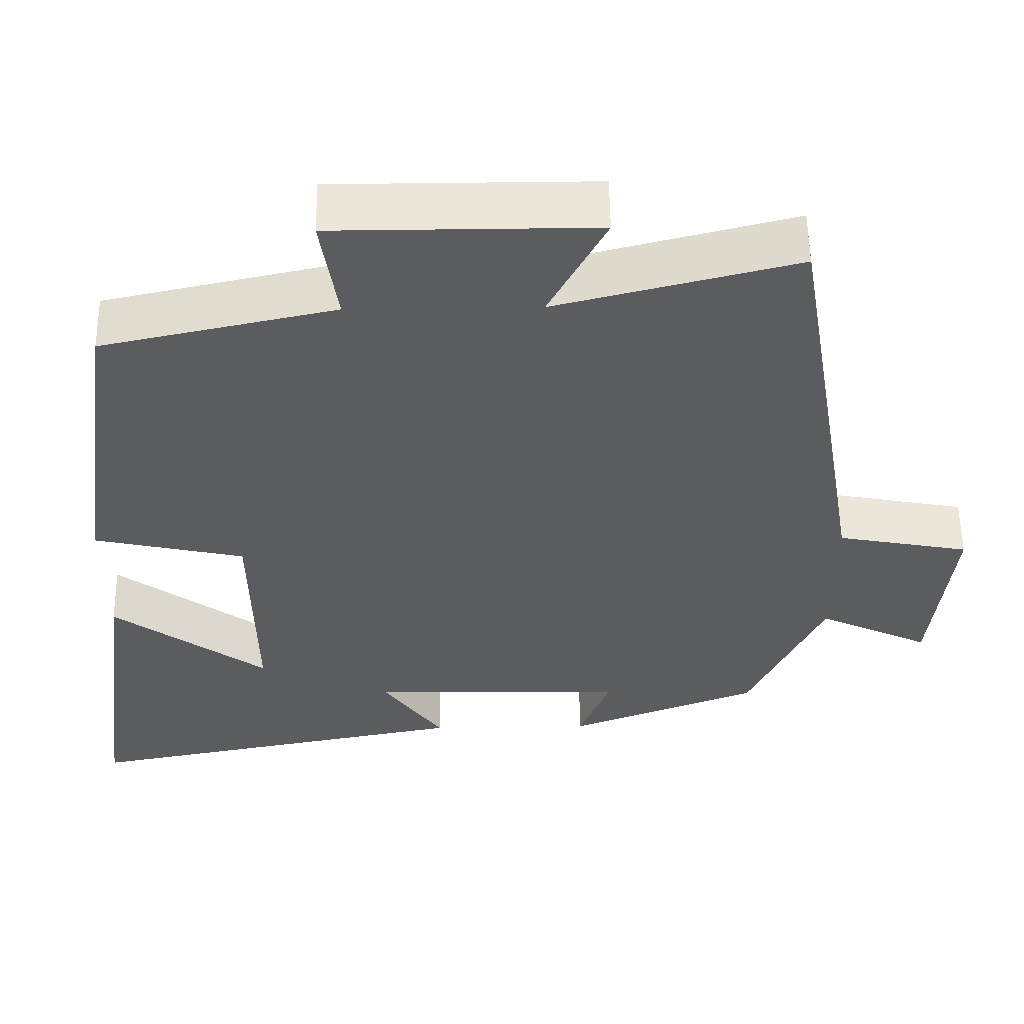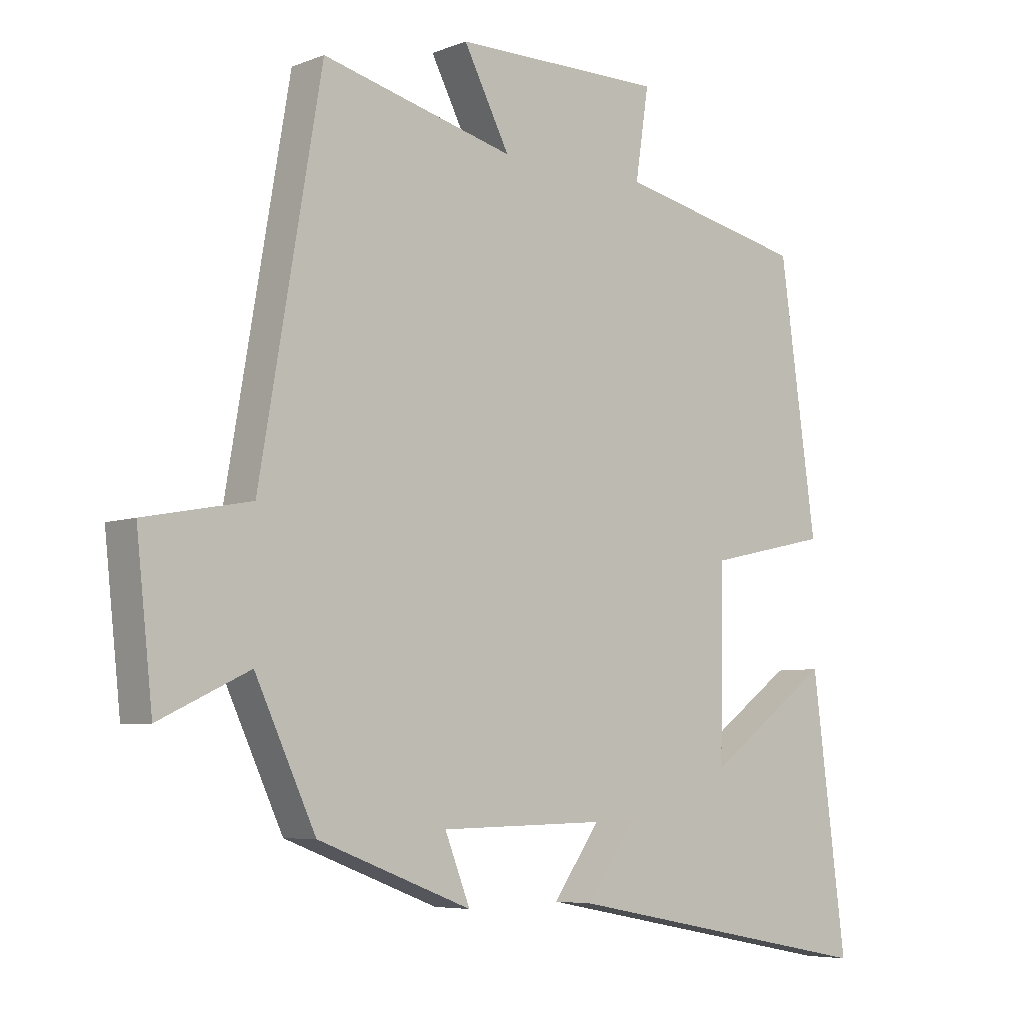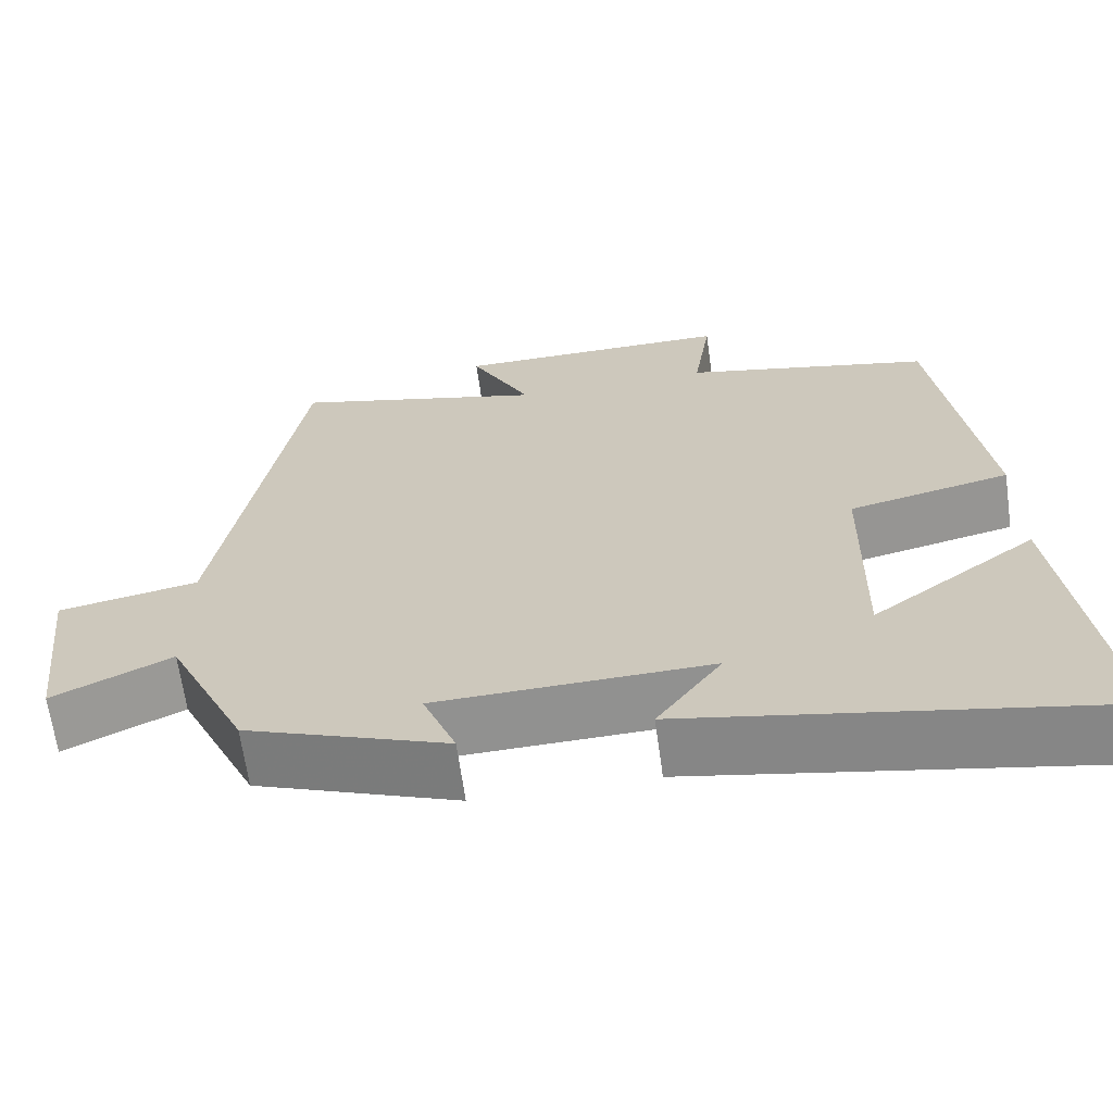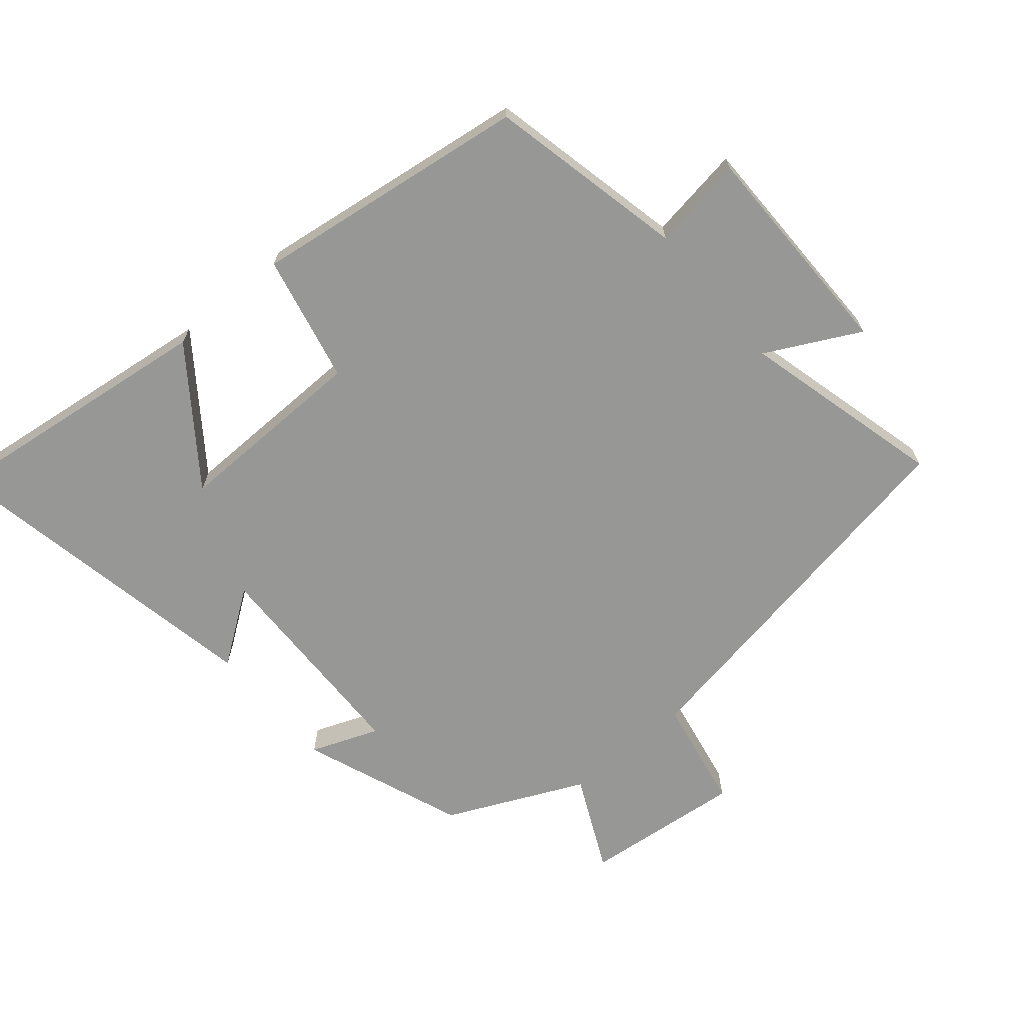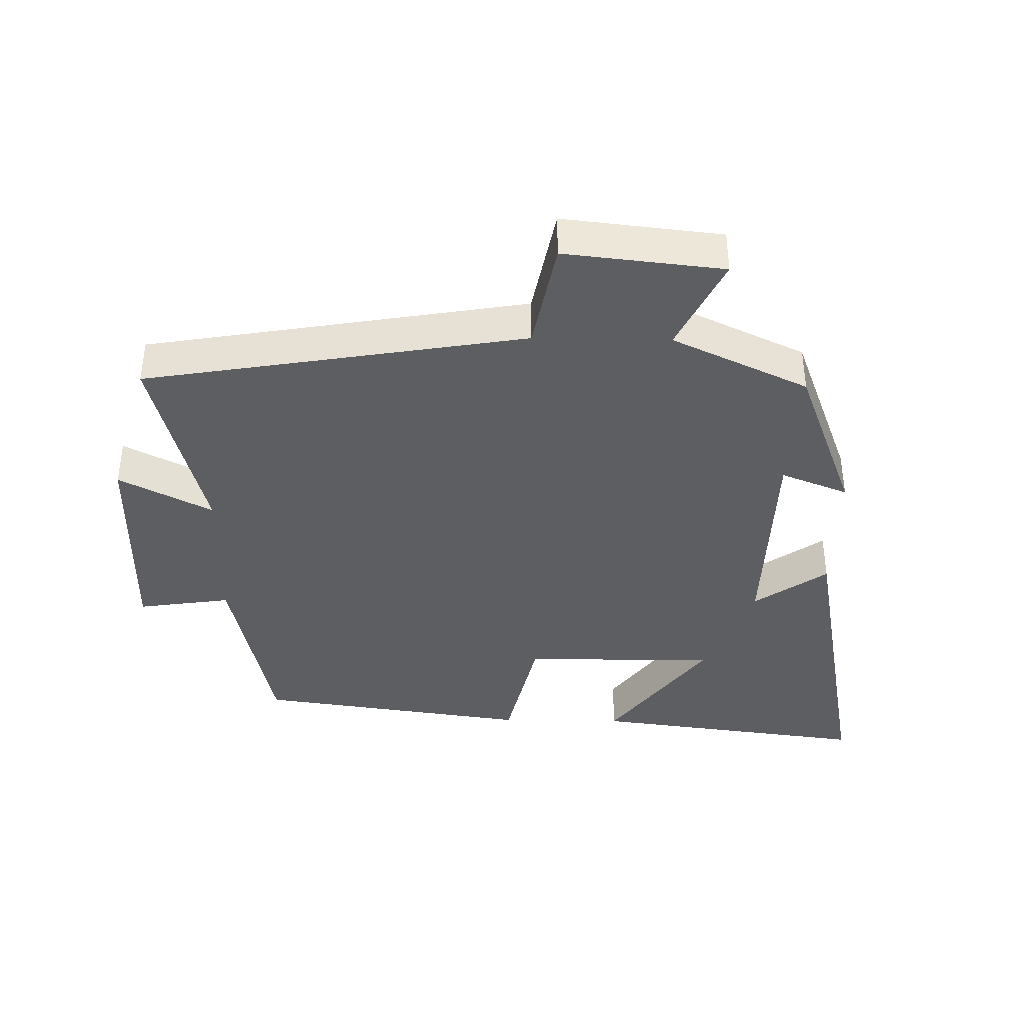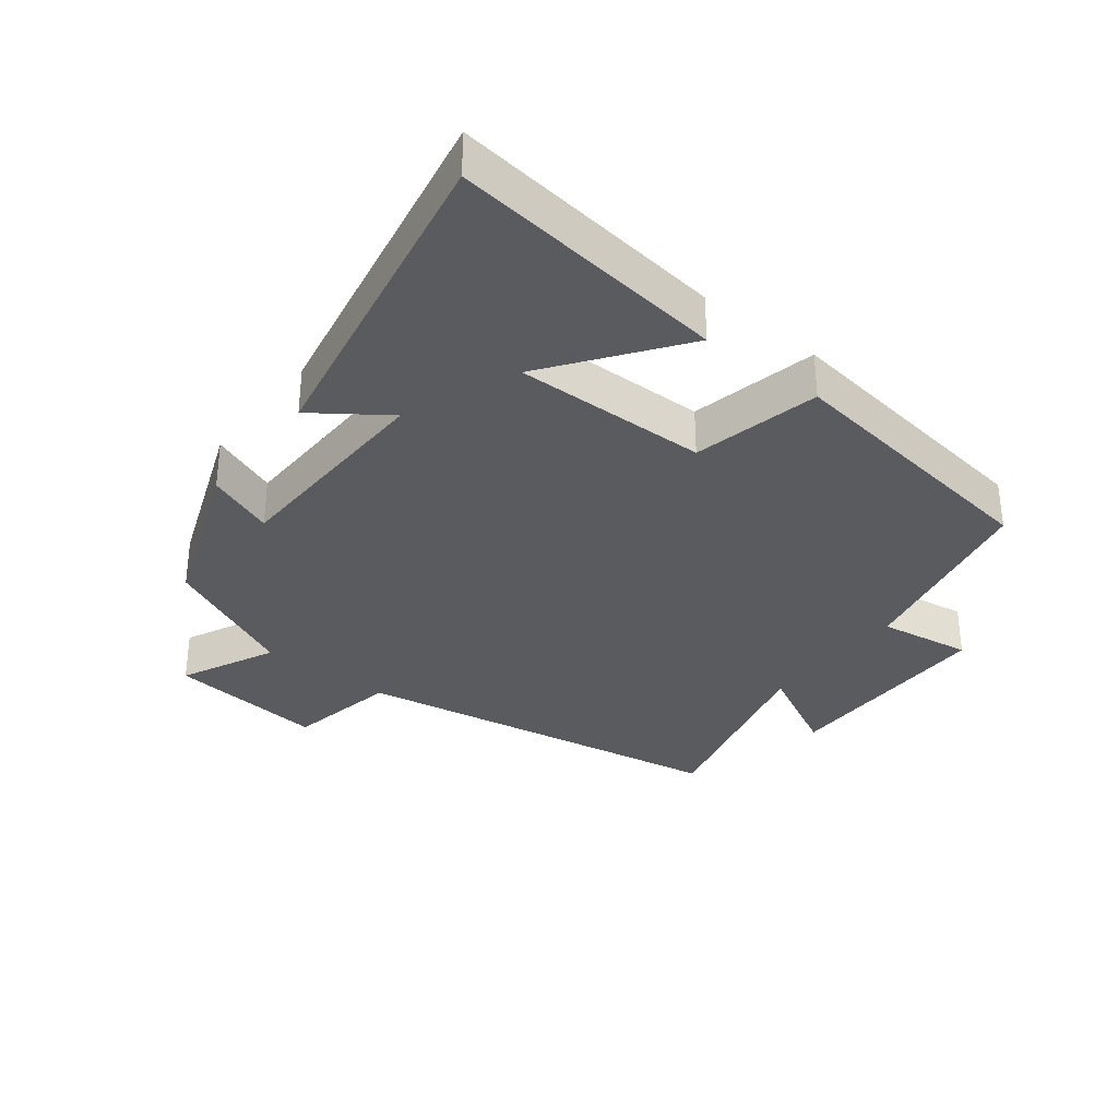
<metadata>
{"format":"obj","ext":"obj","renderer":"f3d","projection":"perspective","resolution":1024,"background":"white","views":[{"elev":55.6,"azim":-0.8,"up":"+Z"},{"elev":-6.0,"azim":139.2,"up":"+Z"},{"elev":-65.5,"azim":-172.1,"up":"+Z"},{"elev":-68.1,"azim":-49.7,"up":"+Y"},{"elev":-39.0,"azim":88.9,"up":"+Y"},{"elev":-33.2,"azim":-127.9,"up":"+Y"}]}
</metadata>
<code>
v -0.554 0.07 -0.596
v -0.5 0.07 -0.174
v -0.303 0.07 -0.319
v -0.307 0.07 -0.025
v -0.5 0.07 0.018
v -0.442 0.07 0.435
v -0.144 0.07 0.5
v -0.165 0.07 0.641
v 0.169 0.07 0.641
v 0.096 0.07 0.5
v 0.402 0.07 0.578
v 0.5 0.07 0.003
v 0.669 0.07 -0.029
v 0.643 0.07 -0.269
v 0.5 0.07 -0.201
v 0.404 0.07 -0.407
v 0.16 0.07 -0.5
v 0.2 0.07 -0.398
v -0.13 0.07 -0.39
v -0.052 0.07 -0.5
v -0.554 0 -0.596
v -0.5 0 -0.174
v -0.303 0 -0.319
v -0.307 0 -0.025
v -0.5 0 0.018
v -0.442 0 0.435
v -0.144 0 0.5
v -0.165 0 0.641
v 0.169 0 0.641
v 0.096 0 0.5
v 0.402 0 0.578
v 0.5 0 0.003
v 0.669 0 -0.029
v 0.643 0 -0.269
v 0.5 0 -0.201
v 0.404 0 -0.407
v 0.16 0 -0.5
v 0.2 0 -0.398
v -0.13 0 -0.39
v -0.052 0 -0.5
f 19 20 1
f 15 16 17 18
f 15 18 19
f 12 13 14 15
f 10 11 12 15
f 10 15 19
f 7 8 9 10
f 4 5 6 7
f 3 4 7 10
f 1 2 3
f 19 1 3
f 3 10 19
f 21 40 39
f 38 37 36 35
f 39 38 35
f 35 34 33 32
f 35 32 31 30
f 39 35 30
f 30 29 28 27
f 27 26 25 24
f 30 27 24 23
f 23 22 21
f 23 21 39
f 39 30 23
f 1 21 22 2
f 2 22 23 3
f 3 23 24 4
f 4 24 25 5
f 5 25 26 6
f 6 26 27 7
f 7 27 28 8
f 8 28 29 9
f 9 29 30 10
f 10 30 31 11
f 11 31 32 12
f 12 32 33 13
f 13 33 34 14
f 14 34 35 15
f 15 35 36 16
f 16 36 37 17
f 17 37 38 18
f 18 38 39 19
f 19 39 40 20
f 20 40 21 1

</code>
